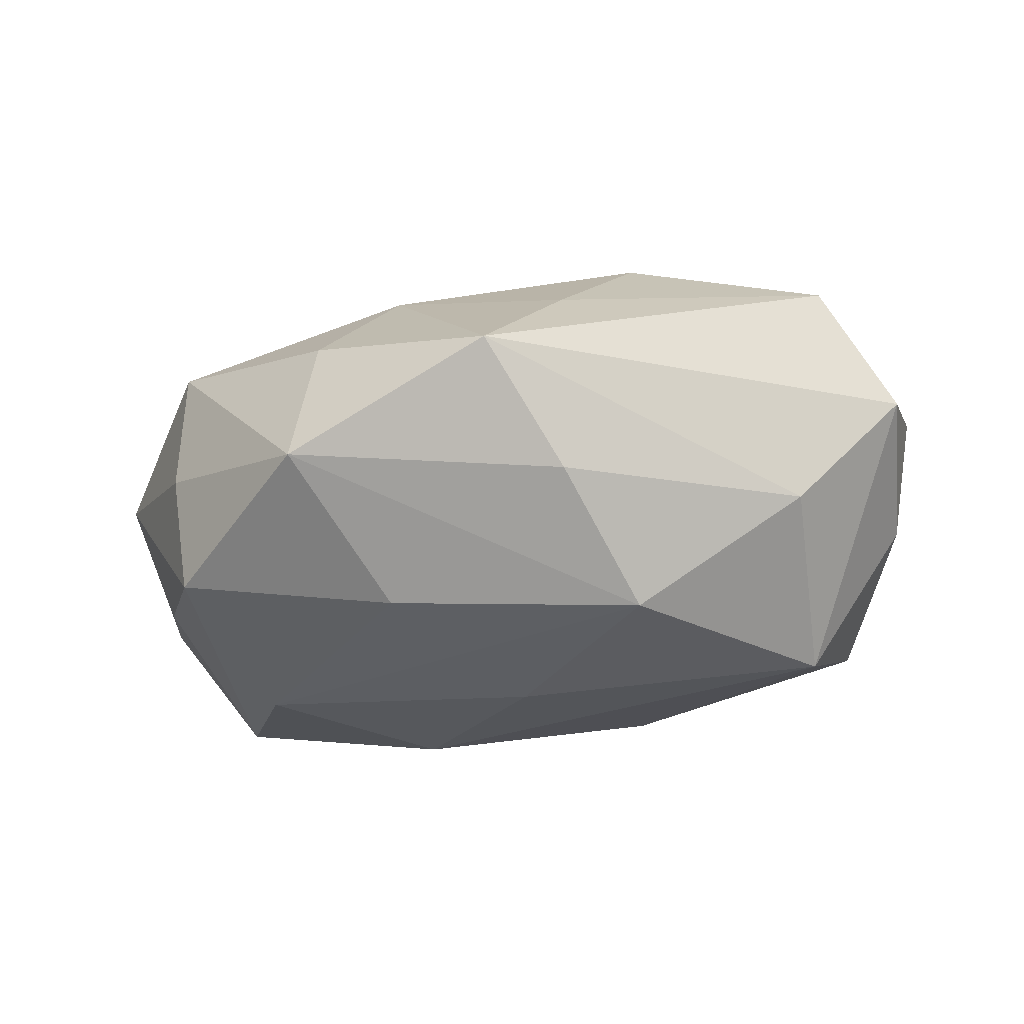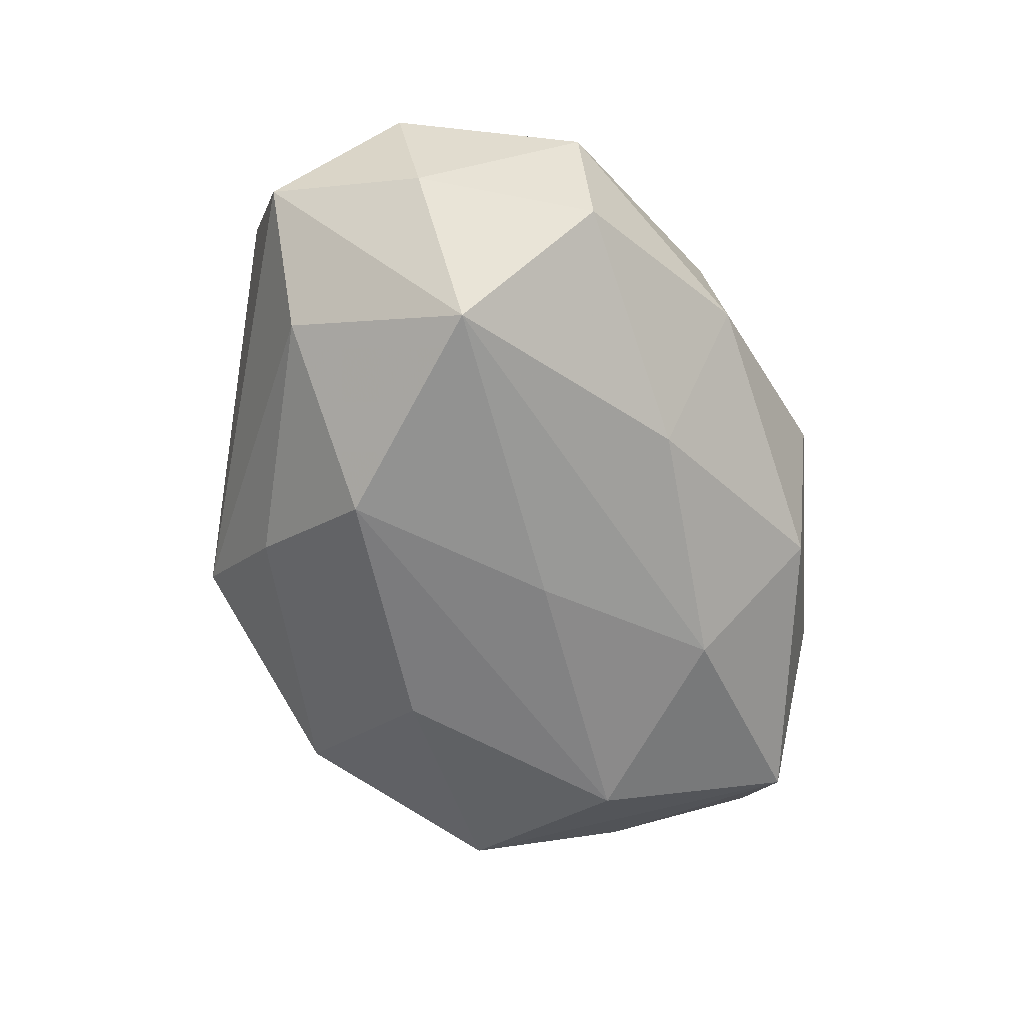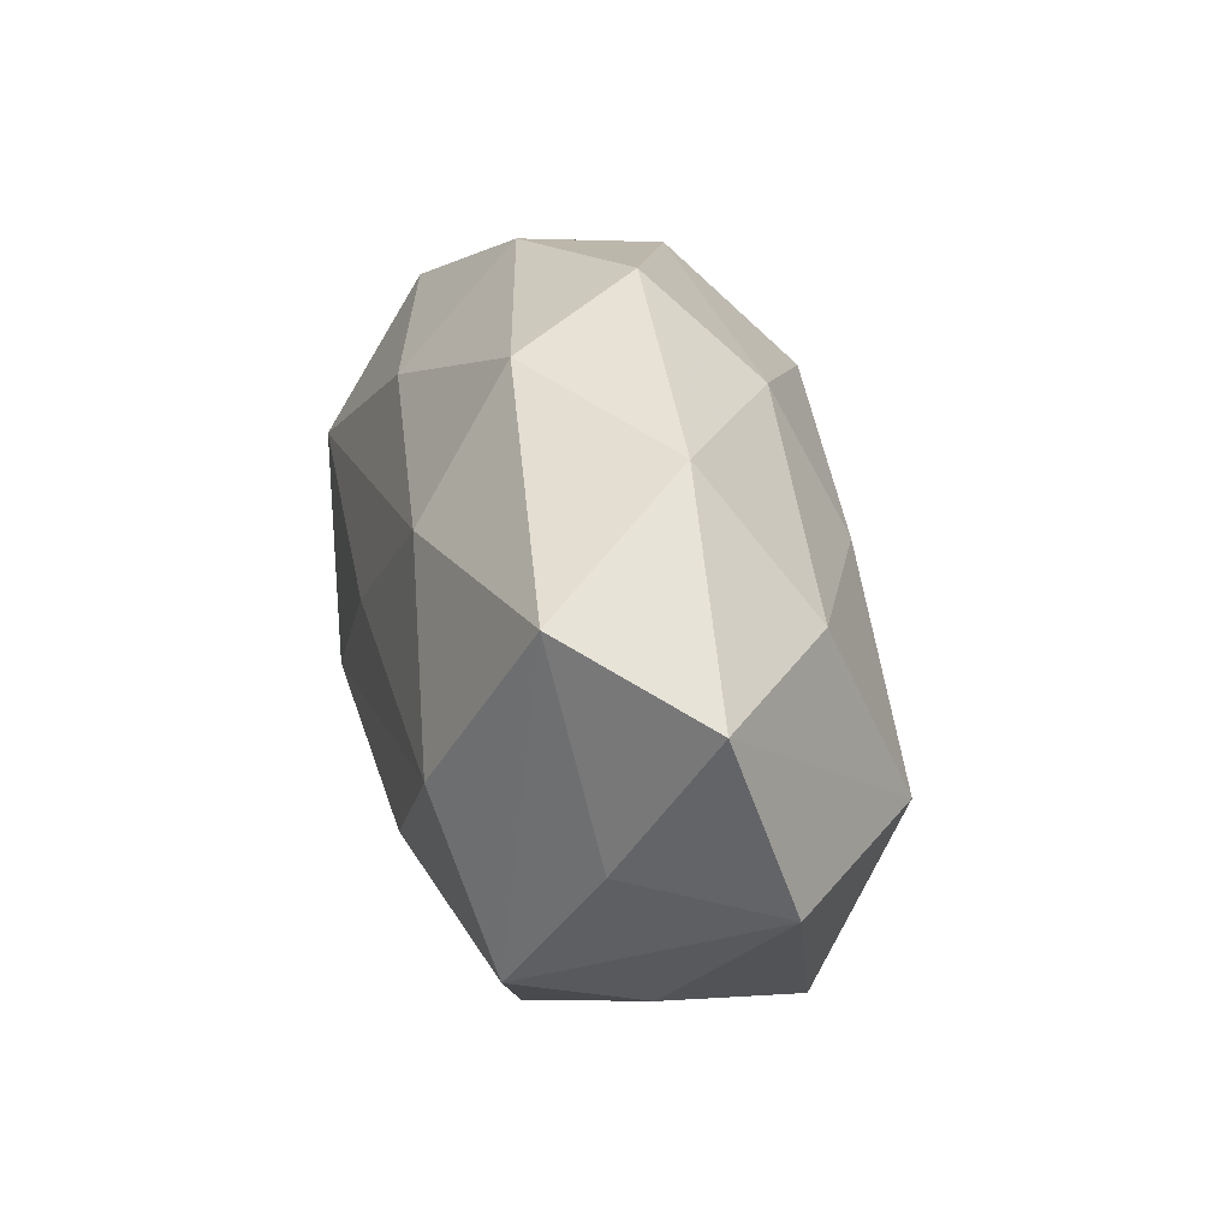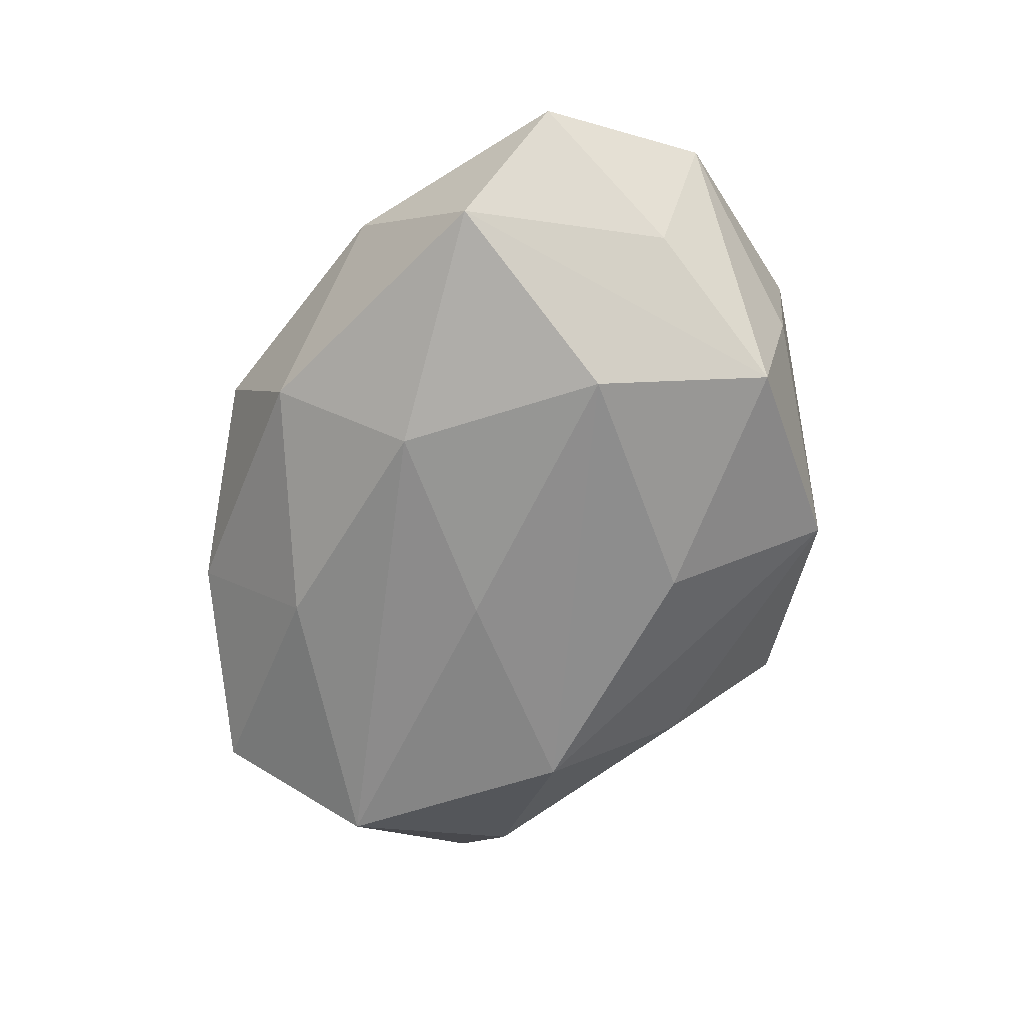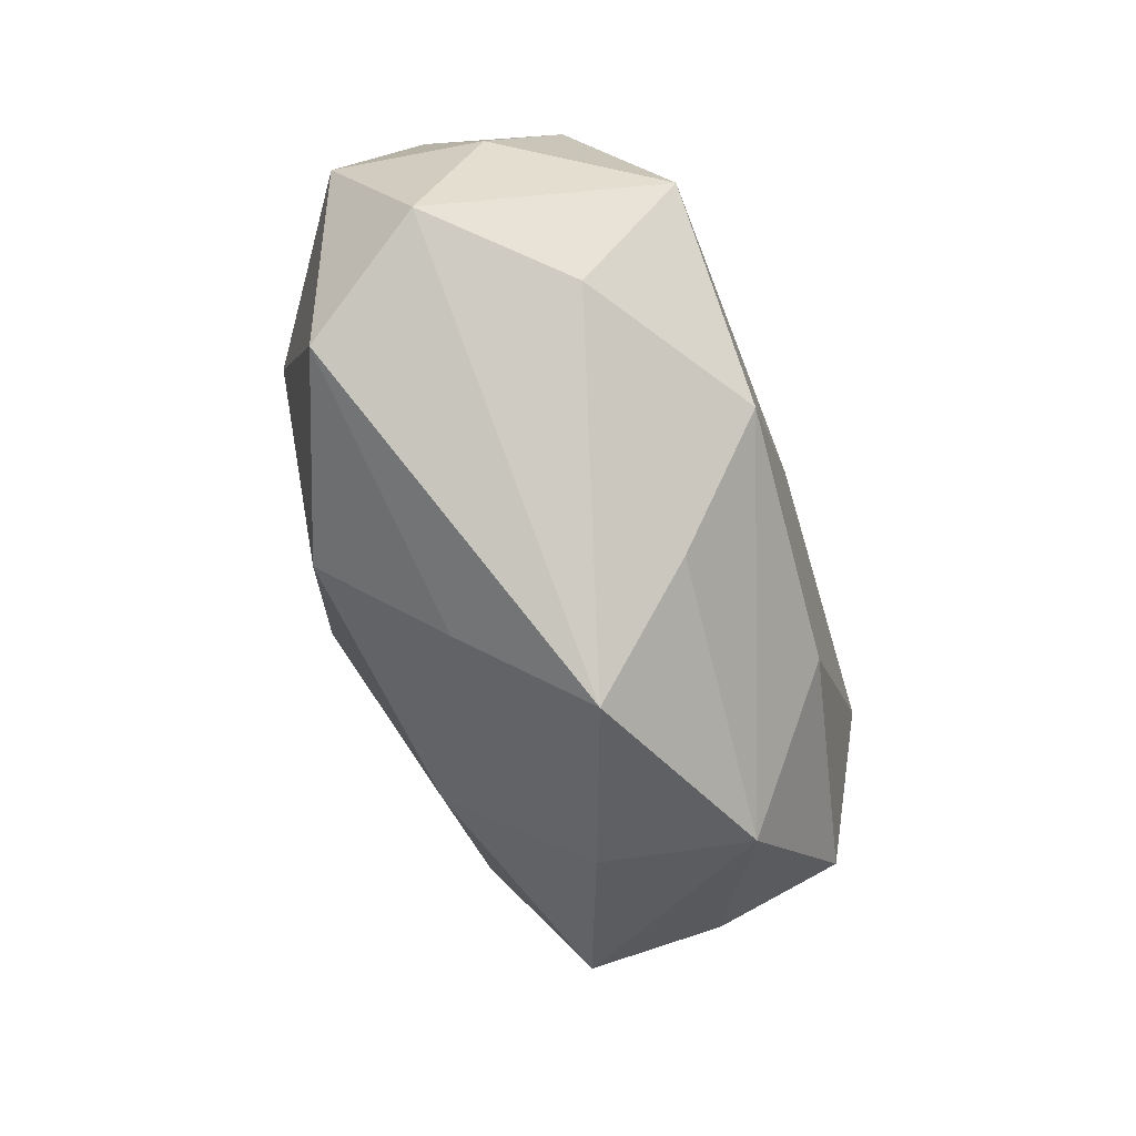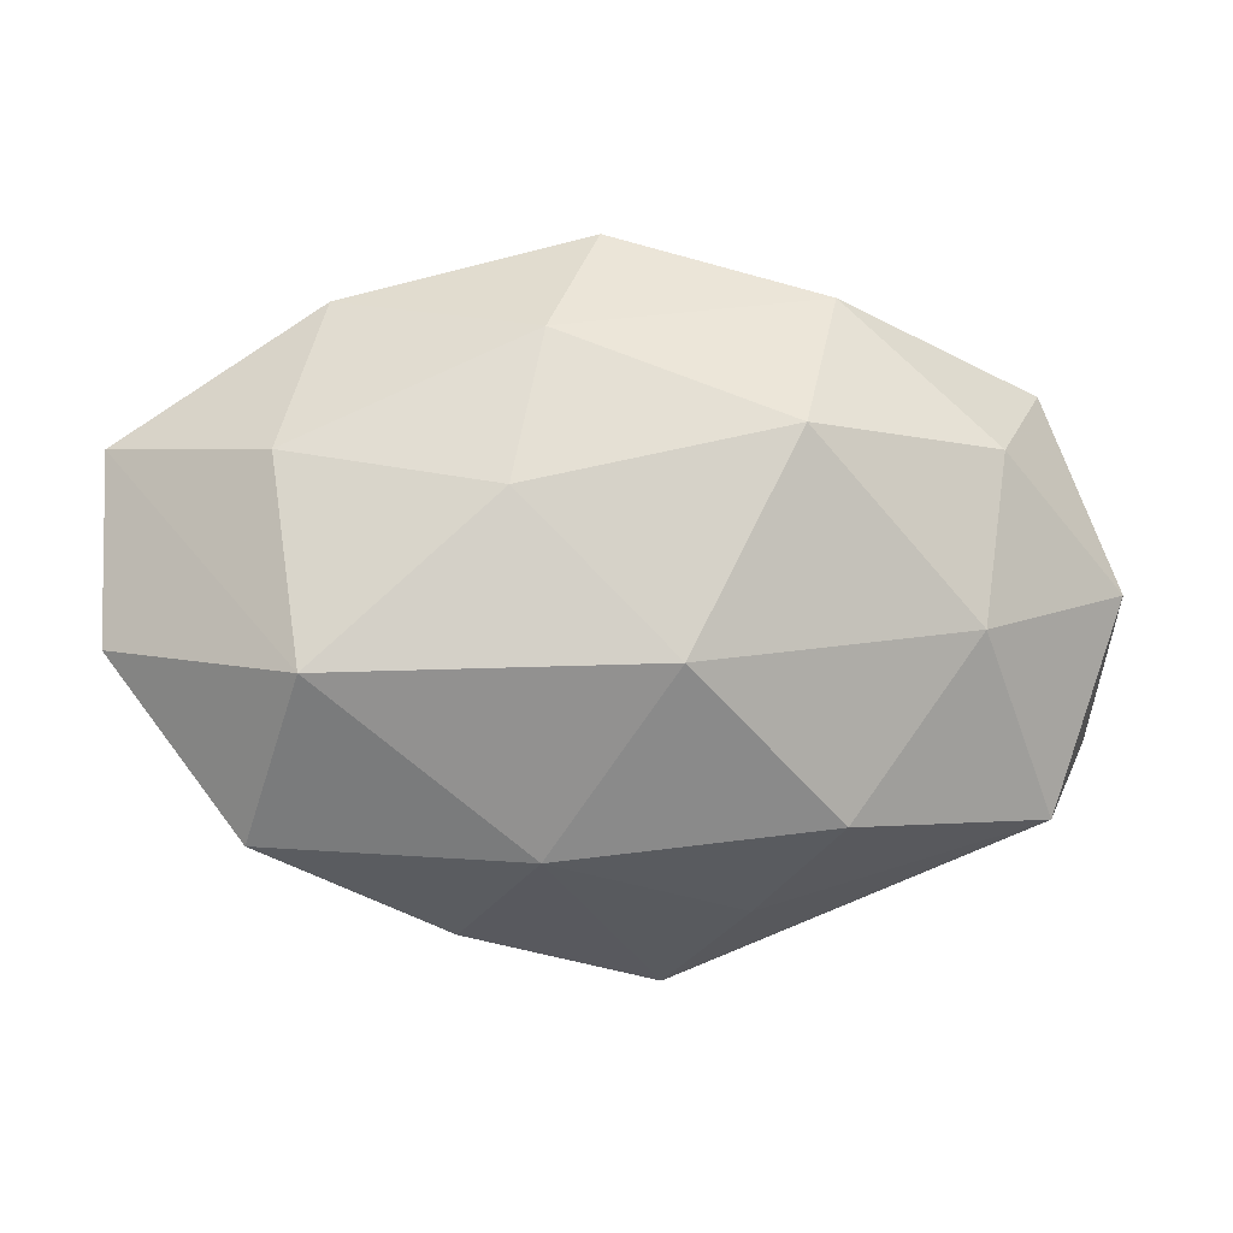
<metadata>
{"format":"obj","ext":"obj","renderer":"f3d","projection":"perspective","resolution":1024,"background":"white","views":[{"elev":-38.3,"azim":12.7,"up":"+Z"},{"elev":-64.6,"azim":107.9,"up":"+Z"},{"elev":29.6,"azim":-101.0,"up":"+Y"},{"elev":-61.0,"azim":-112.8,"up":"+Z"},{"elev":-59.9,"azim":110.5,"up":"+Y"},{"elev":2.9,"azim":-7.5,"up":"+Y"}]}
</metadata>
<code>
v -0.03706 0.01976 -0.01157
v 0.0375 -0.01871 0.01064
v -0.01025 -0.01516 -0.02029
v -0.008194 0.02485 0.01288
v 0.00428 -0.03513 -0.003462
v -0.009822 0.02987 -0.009275
v 0.0317 0.004541 -0.02149
v 0.03475 0.01939 -0.01136
v 0.01793 0.0277 0.00937
v -0.02959 -0.004219 0.02086
v -0.009072 -0.02089 0.01701
v -0.01199 0.0113 0.01974
v 0.04224 0.002957 -0.006567
v 0.01038 0.01995 -0.01649
v 0.00199 -0.003348 0.02522
v 0.01032 -0.02518 -0.0137
v 0.01074 -0.02689 0.00797
v 0.03858 0.0193 0.001672
v 0.01292 0.01652 0.0212
v -0.02819 0.001498 -0.01977
v -0.01389 0.01687 -0.01827
v -0.04073 -0.0008311 -0.007243
v -0.03152 0.01429 0.01229
v 0.01548 -0.01239 -0.0227
v -0.04614 0.01436 0.0008568
v 6.556e-05 0.003095 -0.02174
v 0.03302 -0.01382 -0.01263
v -0.03483 -0.01807 -0.002066
v -0.03347 -0.01536 -0.01467
v -0.002223 0.03368 0.002815
v 0.0451 0.001179 0.007171
v -0.03404 -0.01977 0.01126
v 0.04413 -0.01289 -0.001254
v 0.0292 -0.001166 0.01868
v 0.01702 -0.01797 0.01929
v -0.01534 -0.02909 0.003973
v -0.01754 -0.02985 -0.01071
v -0.02632 0.02747 0.002143
v 0.01722 0.02936 -0.004458
v -0.04623 -0.003067 0.00698
v 0.03234 0.01429 0.01292
f 38 25 23
f 23 25 10
f 8 14 39
f 39 14 6
f 17 11 5
f 35 11 17
f 38 6 1
f 1 25 38
f 29 1 20
f 13 31 33
f 8 39 18
f 18 39 9
f 18 13 8
f 31 13 18
f 33 31 2
f 35 17 2
f 34 35 2
f 2 31 34
f 5 33 2
f 2 17 5
f 15 35 34
f 34 19 15
f 10 11 15
f 15 11 35
f 12 23 10
f 10 15 12
f 12 15 19
f 36 37 5
f 5 11 36
f 5 37 16
f 37 24 16
f 26 24 20
f 6 14 21
f 21 1 6
f 20 1 21
f 21 26 20
f 3 24 37
f 37 29 3
f 20 24 3
f 3 29 20
f 25 1 22
f 1 29 22
f 7 13 33
f 8 13 7
f 7 14 8
f 24 26 7
f 7 21 14
f 26 21 7
f 9 19 41
f 41 18 9
f 31 18 41
f 34 31 41
f 41 19 34
f 38 23 4
f 23 12 4
f 4 12 19
f 4 19 9
f 32 11 10
f 32 36 11
f 37 36 32
f 27 7 33
f 24 7 27
f 27 16 24
f 27 33 5
f 5 16 27
f 38 4 30
f 30 4 9
f 30 6 38
f 9 39 30
f 30 39 6
f 40 22 29
f 25 22 40
f 10 25 40
f 40 32 10
f 28 40 29
f 32 40 28
f 28 29 37
f 37 32 28

</code>
